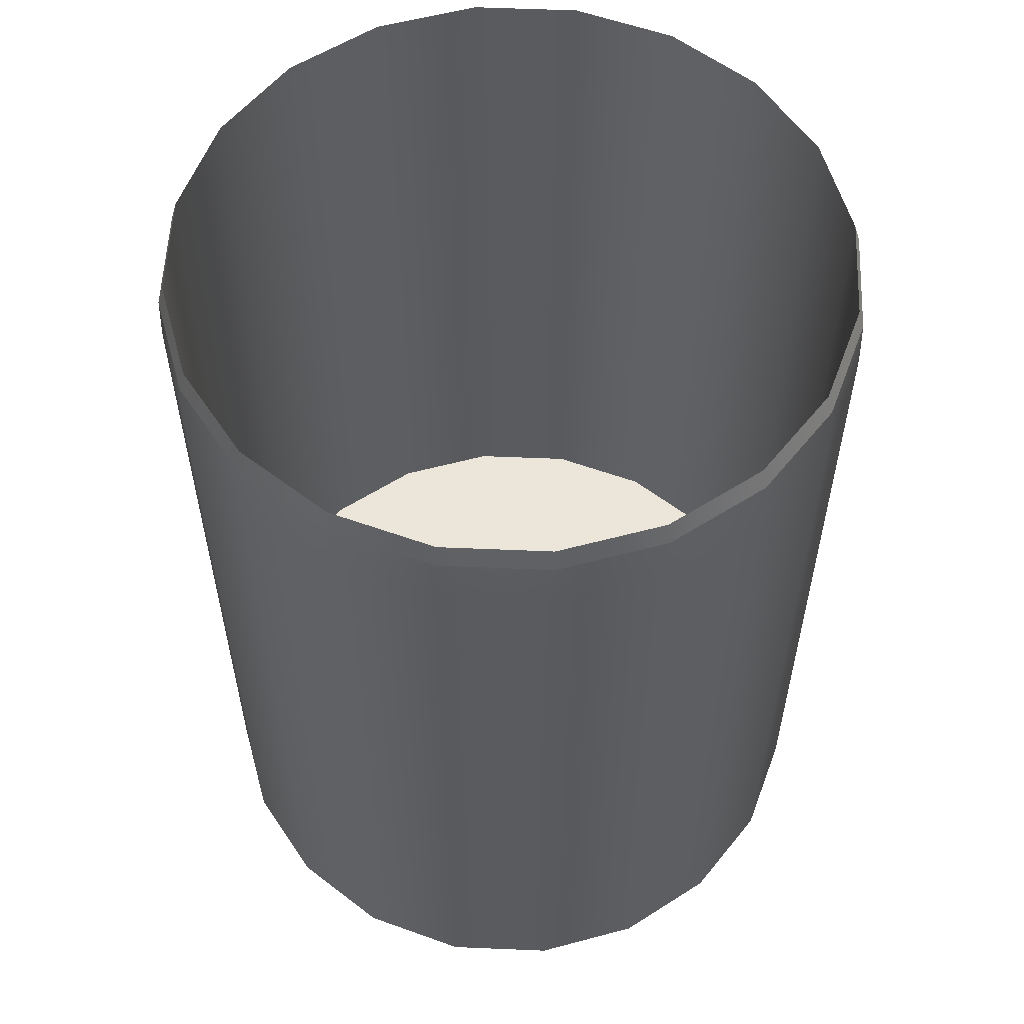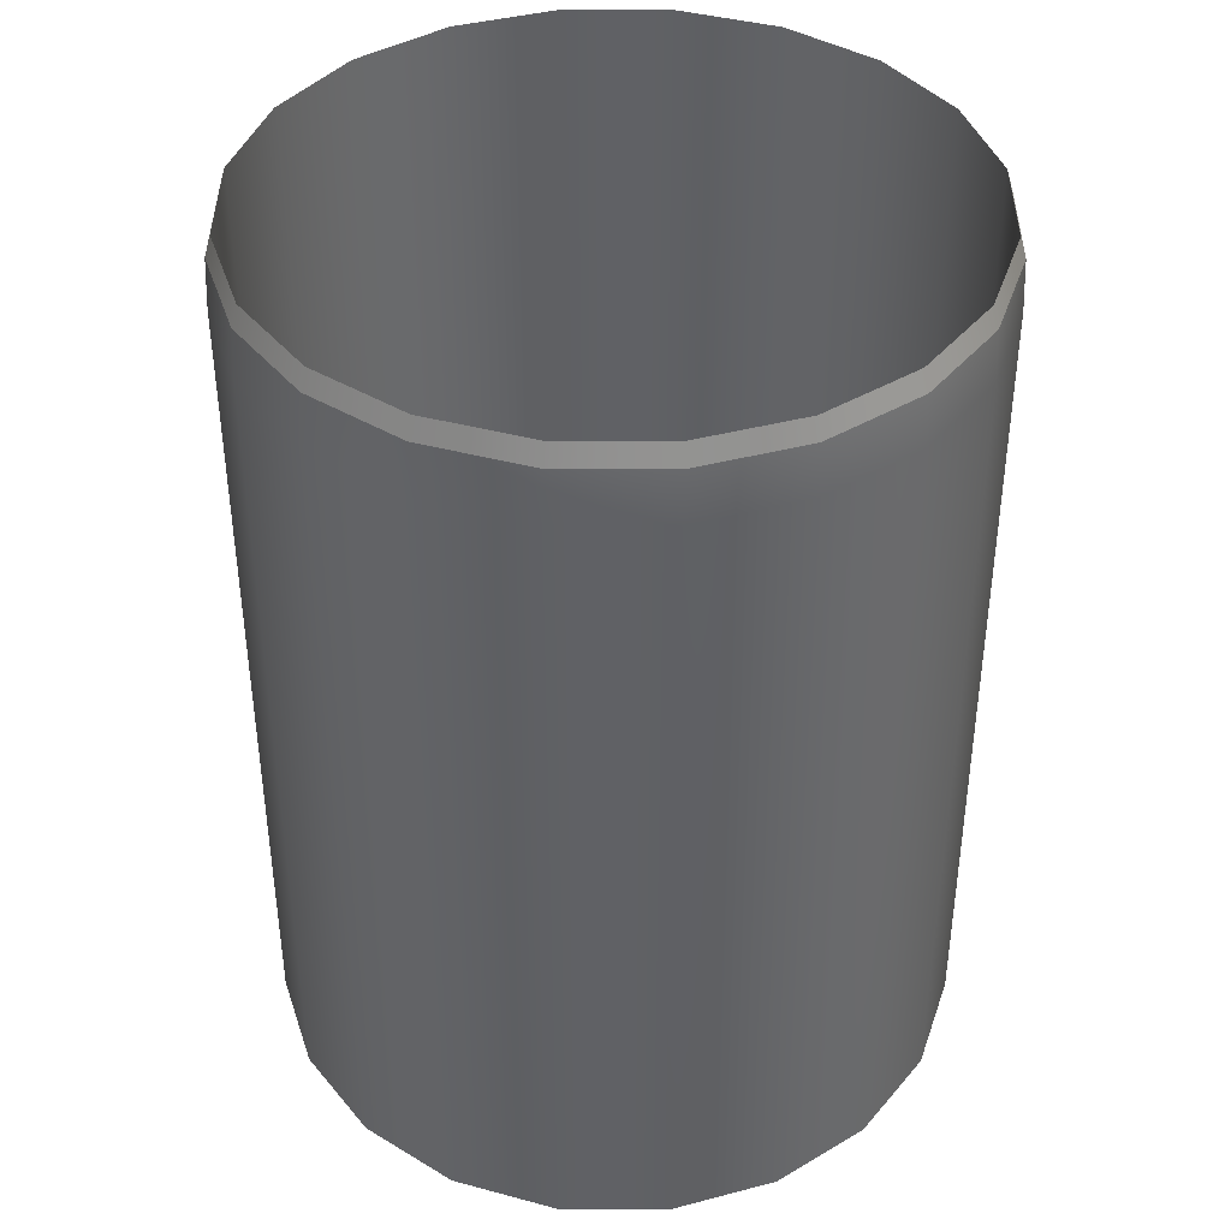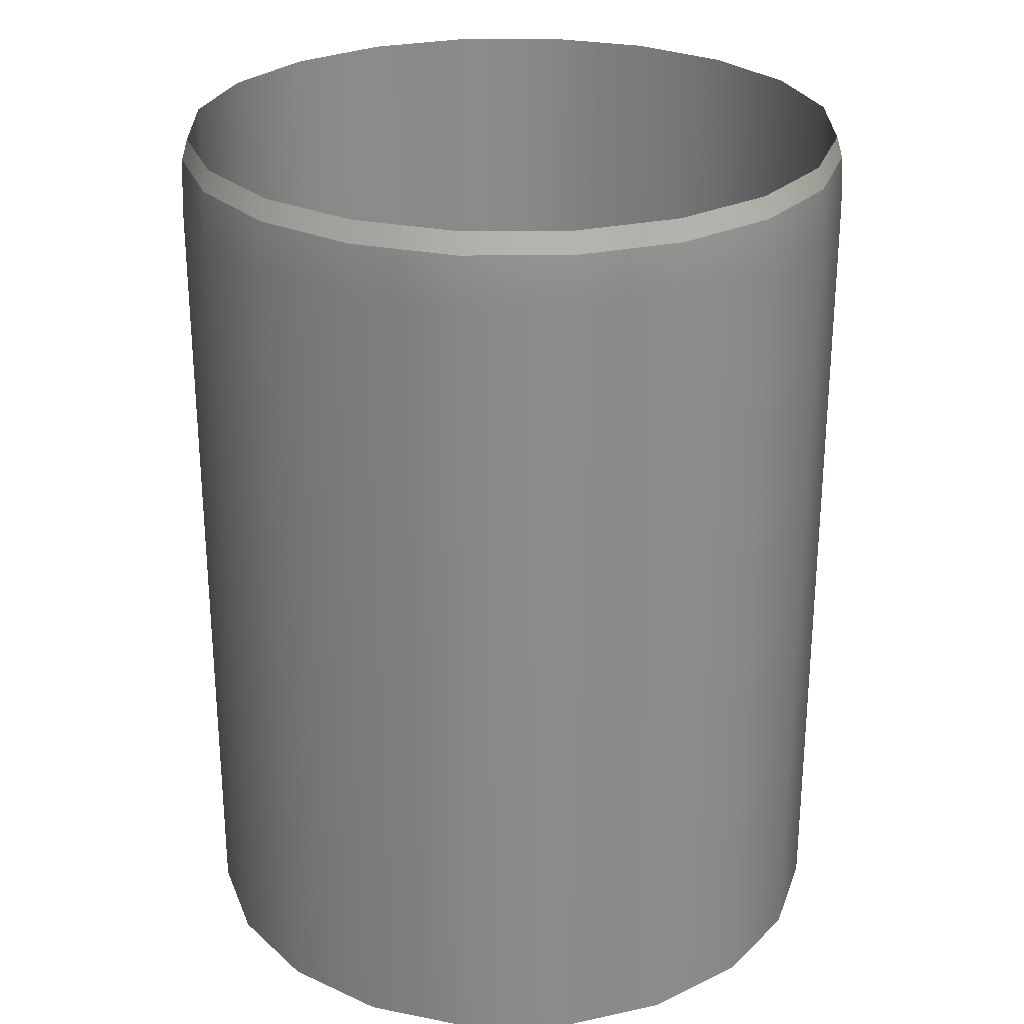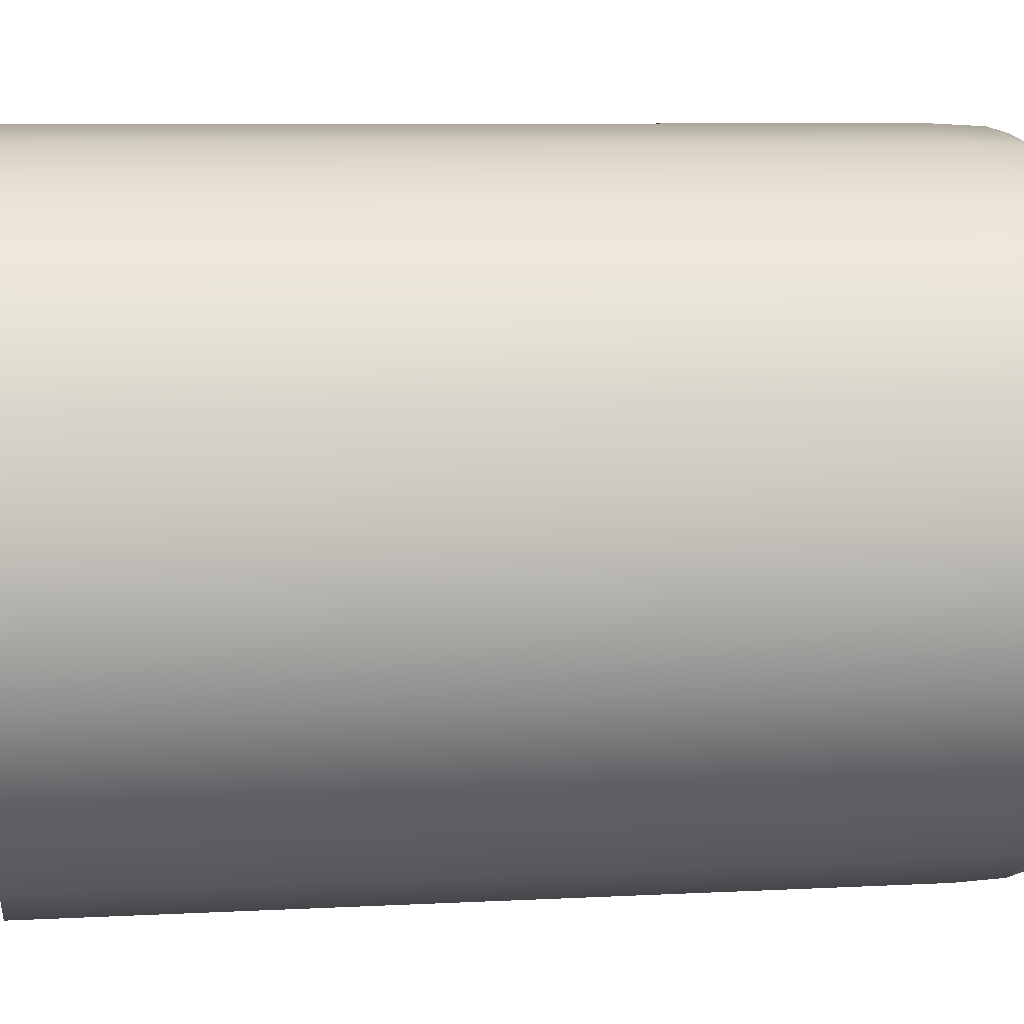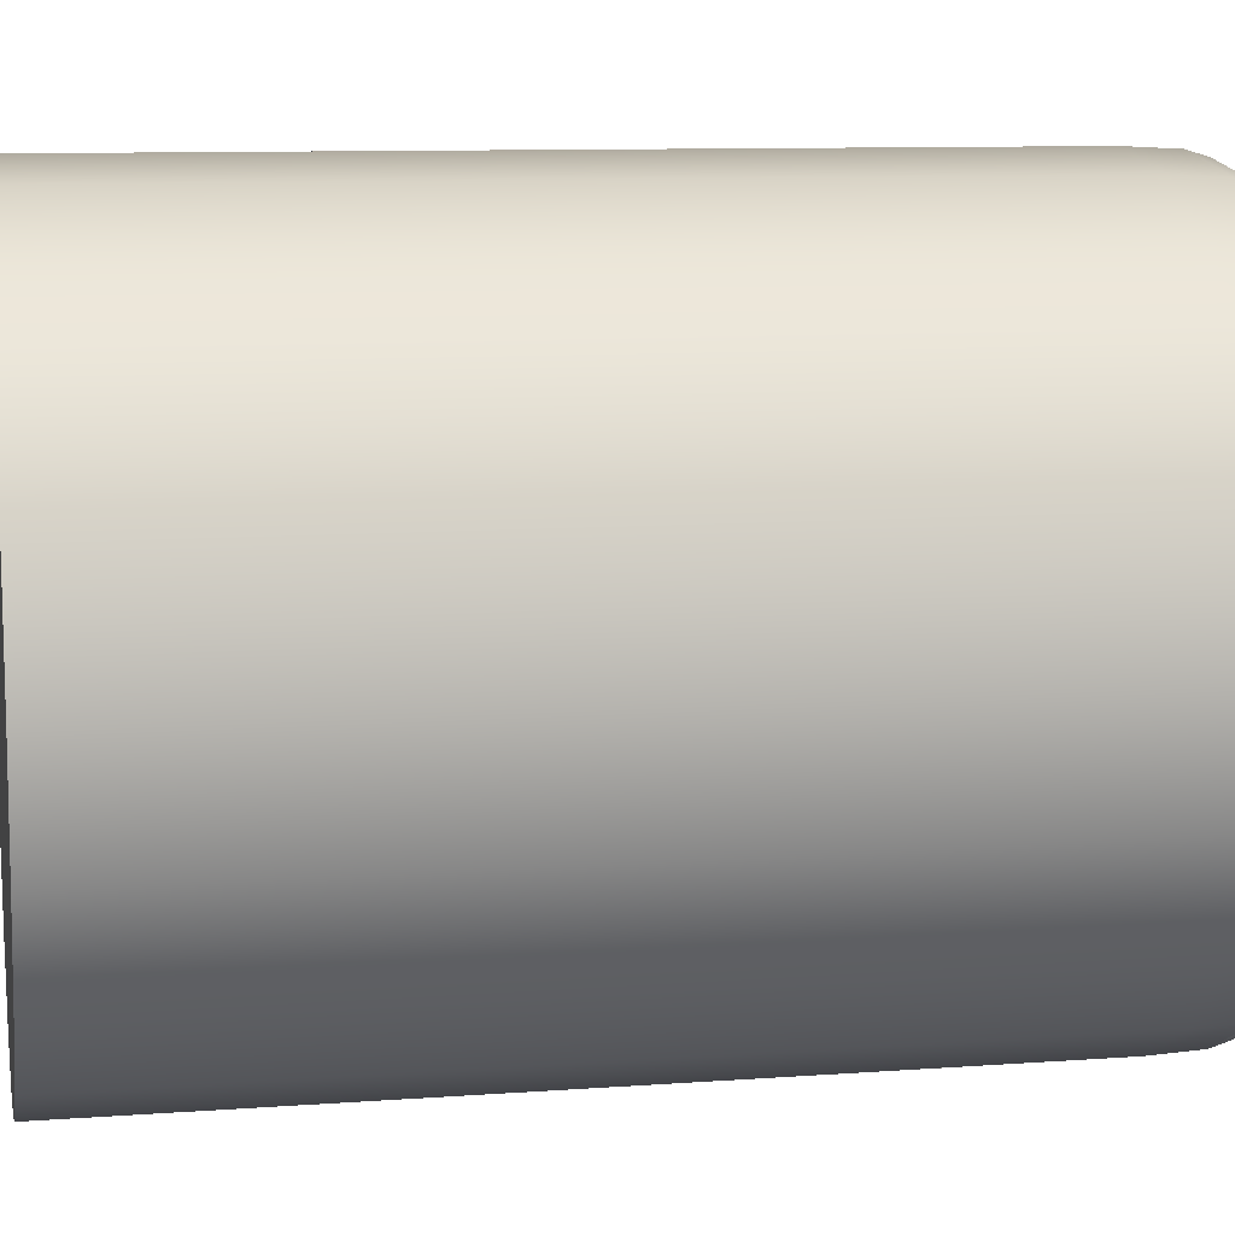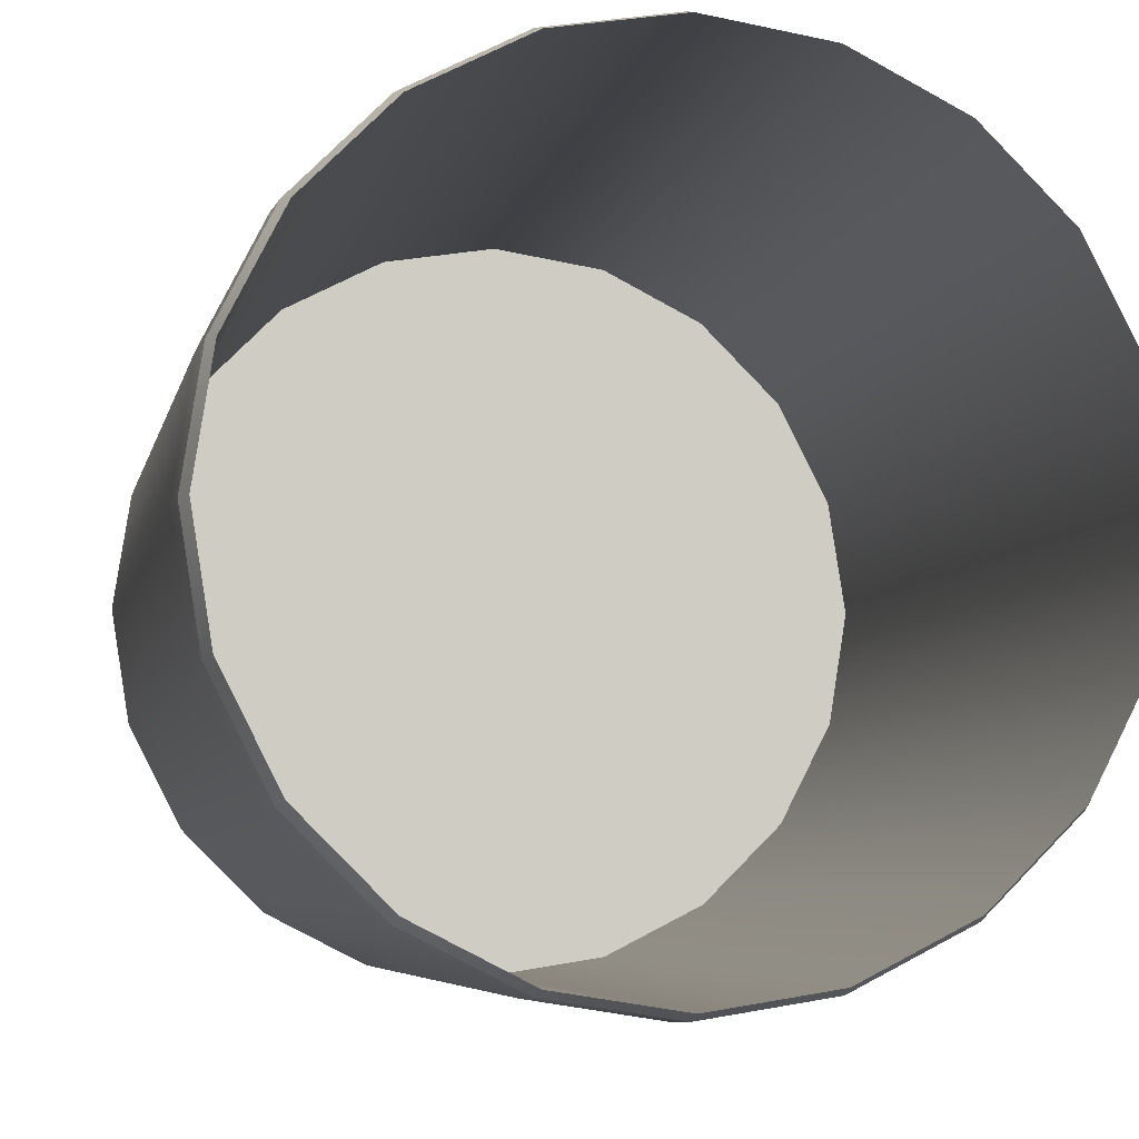
<metadata>
{"format":"obj","ext":"obj","renderer":"f3d","projection":"perspective","resolution":1024,"background":"white","views":[{"elev":57.2,"azim":173.5,"up":"+Y"},{"elev":40.5,"azim":-26.8,"up":"+Y"},{"elev":26.7,"azim":-45.7,"up":"+Y"},{"elev":7.8,"azim":81.6,"up":"+Z"},{"elev":9.7,"azim":79.1,"up":"+Z"},{"elev":-5.5,"azim":169.3,"up":"+Z"}]}
</metadata>
<code>
g default
v -10.25 4.133 -3.484
v -10.28 4.133 -3.466
v -10.31 4.133 -3.438
v -10.33 4.133 -3.403
v -10.33 4.133 -3.364
v -10.33 4.133 -3.325
v -10.31 4.133 -3.29
v -10.28 4.133 -3.262
v -10.25 4.133 -3.244
v -10.21 4.133 -3.238
v -10.17 4.133 -3.244
v -10.13 4.133 -3.262
v -10.11 4.133 -3.29
v -10.09 4.133 -3.325
v -10.08 4.133 -3.364
v -10.09 4.133 -3.403
v -10.11 4.133 -3.438
v -10.13 4.133 -3.466
v -10.17 4.133 -3.484
v -10.21 4.133 -3.49
v -10.21 4.133 -3.364
v -10.25 4.438 -3.484
v -10.25 4.457 -3.483
v -10.25 4.464 -3.481
v -10.28 4.438 -3.466
v -10.28 4.457 -3.465
v -10.28 4.464 -3.463
v -10.31 4.438 -3.438
v -10.31 4.457 -3.437
v -10.31 4.464 -3.436
v -10.33 4.438 -3.403
v -10.33 4.457 -3.403
v -10.32 4.464 -3.402
v -10.33 4.438 -3.364
v -10.33 4.457 -3.364
v -10.33 4.464 -3.364
v -10.33 4.438 -3.325
v -10.33 4.457 -3.325
v -10.32 4.464 -3.326
v -10.31 4.438 -3.29
v -10.31 4.457 -3.29
v -10.31 4.464 -3.292
v -10.28 4.438 -3.262
v -10.28 4.457 -3.263
v -10.28 4.464 -3.264
v -10.25 4.438 -3.244
v -10.25 4.457 -3.245
v -10.25 4.464 -3.247
v -10.21 4.438 -3.238
v -10.21 4.457 -3.239
v -10.21 4.464 -3.241
v -10.17 4.438 -3.244
v -10.17 4.457 -3.245
v -10.17 4.464 -3.247
v -10.13 4.438 -3.262
v -10.13 4.457 -3.263
v -10.14 4.464 -3.264
v -10.11 4.438 -3.29
v -10.11 4.457 -3.29
v -10.11 4.464 -3.292
v -10.09 4.438 -3.325
v -10.09 4.457 -3.325
v -10.09 4.464 -3.326
v -10.08 4.438 -3.364
v -10.08 4.457 -3.364
v -10.09 4.464 -3.364
v -10.09 4.438 -3.403
v -10.09 4.457 -3.403
v -10.09 4.464 -3.402
v -10.11 4.438 -3.438
v -10.11 4.457 -3.437
v -10.11 4.464 -3.436
v -10.13 4.438 -3.466
v -10.13 4.457 -3.465
v -10.14 4.464 -3.463
v -10.17 4.438 -3.484
v -10.17 4.457 -3.483
v -10.17 4.464 -3.481
v -10.21 4.438 -3.49
v -10.21 4.457 -3.489
v -10.21 4.464 -3.487
v -10.25 4.133 -3.484
v -10.28 4.133 -3.466
v -10.21 4.133 -3.364
v -10.31 4.133 -3.438
v -10.33 4.133 -3.403
v -10.33 4.133 -3.364
v -10.33 4.133 -3.325
v -10.31 4.133 -3.29
v -10.28 4.133 -3.262
v -10.25 4.133 -3.244
v -10.21 4.133 -3.238
v -10.17 4.133 -3.244
v -10.13 4.133 -3.262
v -10.11 4.133 -3.29
v -10.09 4.133 -3.325
v -10.08 4.133 -3.364
v -10.09 4.133 -3.403
v -10.11 4.133 -3.438
v -10.13 4.133 -3.466
v -10.17 4.133 -3.484
v -10.21 4.133 -3.49
v -10.28 4.438 -3.466
v -10.25 4.438 -3.484
v -10.31 4.438 -3.438
v -10.33 4.438 -3.403
v -10.33 4.438 -3.364
v -10.33 4.438 -3.325
v -10.31 4.438 -3.29
v -10.28 4.438 -3.262
v -10.25 4.438 -3.244
v -10.21 4.438 -3.238
v -10.17 4.438 -3.244
v -10.13 4.438 -3.262
v -10.11 4.438 -3.29
v -10.09 4.438 -3.325
v -10.08 4.438 -3.364
v -10.09 4.438 -3.403
v -10.11 4.438 -3.438
v -10.13 4.438 -3.466
v -10.17 4.438 -3.484
v -10.21 4.438 -3.49
v -10.28 4.464 -3.463
v -10.25 4.464 -3.481
v -10.31 4.464 -3.436
v -10.32 4.464 -3.402
v -10.33 4.464 -3.364
v -10.32 4.464 -3.326
v -10.31 4.464 -3.292
v -10.28 4.464 -3.264
v -10.25 4.464 -3.247
v -10.21 4.464 -3.241
v -10.17 4.464 -3.247
v -10.14 4.464 -3.264
v -10.11 4.464 -3.292
v -10.09 4.464 -3.326
v -10.09 4.464 -3.364
v -10.09 4.464 -3.402
v -10.11 4.464 -3.436
v -10.14 4.464 -3.463
v -10.17 4.464 -3.481
v -10.21 4.464 -3.487
v -10.25 4.457 -3.483
v -10.21 4.457 -3.489
v -10.28 4.457 -3.465
v -10.31 4.457 -3.437
v -10.33 4.457 -3.403
v -10.33 4.457 -3.364
v -10.33 4.457 -3.325
v -10.31 4.457 -3.29
v -10.28 4.457 -3.263
v -10.25 4.457 -3.245
v -10.21 4.457 -3.239
v -10.17 4.457 -3.245
v -10.13 4.457 -3.263
v -10.11 4.457 -3.29
v -10.09 4.457 -3.325
v -10.08 4.457 -3.364
v -10.09 4.457 -3.403
v -10.11 4.457 -3.437
v -10.13 4.457 -3.465
v -10.17 4.457 -3.483
v -10.28 4.464 -3.463
v -10.25 4.464 -3.481
v -10.31 4.464 -3.436
v -10.32 4.464 -3.402
v -10.33 4.464 -3.364
v -10.32 4.464 -3.326
v -10.31 4.464 -3.292
v -10.28 4.464 -3.264
v -10.25 4.464 -3.247
v -10.21 4.464 -3.241
v -10.17 4.464 -3.247
v -10.14 4.464 -3.264
v -10.11 4.464 -3.292
v -10.09 4.464 -3.326
v -10.09 4.464 -3.364
v -10.09 4.464 -3.402
v -10.11 4.464 -3.436
v -10.14 4.464 -3.463
v -10.17 4.464 -3.481
v -10.21 4.464 -3.487
v -10.25 4.464 -3.481
v -10.28 4.464 -3.463
v -10.31 4.464 -3.436
v -10.32 4.464 -3.402
v -10.33 4.464 -3.364
v -10.32 4.464 -3.326
v -10.31 4.464 -3.292
v -10.28 4.464 -3.264
v -10.25 4.464 -3.247
v -10.21 4.464 -3.241
v -10.17 4.464 -3.247
v -10.14 4.464 -3.264
v -10.11 4.464 -3.292
v -10.09 4.464 -3.326
v -10.09 4.464 -3.364
v -10.09 4.464 -3.402
v -10.11 4.464 -3.436
v -10.14 4.464 -3.463
v -10.17 4.464 -3.481
v -10.21 4.464 -3.487
v -10.21 4.16 -3.364
v -10.25 4.16 -3.481
v -10.28 4.16 -3.463
v -10.31 4.16 -3.436
v -10.32 4.16 -3.402
v -10.33 4.16 -3.364
v -10.32 4.16 -3.326
v -10.31 4.16 -3.292
v -10.28 4.16 -3.264
v -10.25 4.16 -3.247
v -10.21 4.16 -3.241
v -10.17 4.16 -3.247
v -10.14 4.16 -3.264
v -10.11 4.16 -3.292
v -10.09 4.16 -3.326
v -10.09 4.16 -3.364
v -10.09 4.16 -3.402
v -10.11 4.16 -3.436
v -10.14 4.16 -3.463
v -10.17 4.16 -3.481
v -10.21 4.16 -3.487
g pasted__polySurface478 pasted__polySurface365 group71
f 83 82 84
f 85 83 84
f 86 85 84
f 87 86 84
f 88 87 84
f 89 88 84
f 90 89 84
f 91 90 84
f 92 91 84
f 93 92 84
f 94 93 84
f 95 94 84
f 96 95 84
f 97 96 84
f 98 97 84
f 99 98 84
f 100 99 84
f 101 100 84
f 102 101 84
f 82 102 84
f 82 83 103 104
f 83 85 105 103
f 85 86 106 105
f 86 87 107 106
f 87 88 108 107
f 88 89 109 108
f 89 90 110 109
f 90 91 111 110
f 91 92 112 111
f 92 93 113 112
f 93 94 114 113
f 94 95 115 114
f 95 96 116 115
f 96 97 117 116
f 97 98 118 117
f 98 99 119 118
f 99 100 120 119
f 100 101 121 120
f 101 102 122 121
f 102 82 104 122
f 104 143 144 122
f 143 124 142 144
f 124 143 145 123
f 143 104 103 145
f 123 145 146 125
f 145 103 105 146
f 125 146 147 126
f 146 105 106 147
f 126 147 148 127
f 147 106 107 148
f 127 148 149 128
f 148 107 108 149
f 128 149 150 129
f 149 108 109 150
f 129 150 151 130
f 150 109 110 151
f 130 151 152 131
f 151 110 111 152
f 131 152 153 132
f 152 111 112 153
f 132 153 154 133
f 153 112 113 154
f 133 154 155 134
f 154 113 114 155
f 134 155 156 135
f 155 114 115 156
f 135 156 157 136
f 156 115 116 157
f 136 157 158 137
f 157 116 117 158
f 137 158 159 138
f 158 117 118 159
f 138 159 160 139
f 159 118 119 160
f 139 160 161 140
f 160 119 120 161
f 140 161 162 141
f 161 120 121 162
f 141 162 144 142
f 162 121 122 144
f 2 21 1
f 3 21 2
f 4 21 3
f 5 21 4
f 6 21 5
f 7 21 6
f 8 21 7
f 9 21 8
f 10 21 9
f 11 21 10
f 12 21 11
f 13 21 12
f 14 21 13
f 15 21 14
f 16 21 15
f 17 21 16
f 18 21 17
f 19 21 18
f 20 21 19
f 1 21 20
f 1 22 25 2
f 2 25 28 3
f 3 28 31 4
f 4 31 34 5
f 5 34 37 6
f 6 37 40 7
f 7 40 43 8
f 8 43 46 9
f 9 46 49 10
f 10 49 52 11
f 11 52 55 12
f 12 55 58 13
f 13 58 61 14
f 14 61 64 15
f 15 64 67 16
f 16 67 70 17
f 17 70 73 18
f 18 73 76 19
f 19 76 79 20
f 20 79 22 1
f 204 203 205
f 205 203 206
f 206 203 207
f 207 203 208
f 208 203 209
f 209 203 210
f 210 203 211
f 211 203 212
f 212 203 213
f 213 203 214
f 214 203 215
f 215 203 216
f 216 203 217
f 217 203 218
f 218 203 219
f 219 203 220
f 220 203 221
f 221 203 222
f 222 203 223
f 223 203 204
f 22 79 80 23
f 23 80 81 24
f 24 27 26 23
f 23 26 25 22
f 27 30 29 26
f 26 29 28 25
f 30 33 32 29
f 29 32 31 28
f 33 36 35 32
f 32 35 34 31
f 36 39 38 35
f 35 38 37 34
f 39 42 41 38
f 38 41 40 37
f 42 45 44 41
f 41 44 43 40
f 45 48 47 44
f 44 47 46 43
f 48 51 50 47
f 47 50 49 46
f 51 54 53 50
f 50 53 52 49
f 54 57 56 53
f 53 56 55 52
f 57 60 59 56
f 56 59 58 55
f 60 63 62 59
f 59 62 61 58
f 63 66 65 62
f 62 65 64 61
f 66 69 68 65
f 65 68 67 64
f 69 72 71 68
f 68 71 70 67
f 72 75 74 71
f 71 74 73 70
f 75 78 77 74
f 74 77 76 73
f 78 81 80 77
f 77 80 79 76
f 124 123 163 164
f 123 125 165 163
f 125 126 166 165
f 126 127 167 166
f 127 128 168 167
f 128 129 169 168
f 129 130 170 169
f 130 131 171 170
f 131 132 172 171
f 132 133 173 172
f 133 134 174 173
f 134 135 175 174
f 135 136 176 175
f 136 137 177 176
f 137 138 178 177
f 138 139 179 178
f 139 140 180 179
f 140 141 181 180
f 141 142 182 181
f 142 124 164 182
f 27 24 183 184
f 30 27 184 185
f 33 30 185 186
f 36 33 186 187
f 39 36 187 188
f 42 39 188 189
f 45 42 189 190
f 48 45 190 191
f 51 48 191 192
f 54 51 192 193
f 57 54 193 194
f 60 57 194 195
f 63 60 195 196
f 66 63 196 197
f 69 66 197 198
f 72 69 198 199
f 75 72 199 200
f 78 75 200 201
f 81 78 201 202
f 24 81 202 183
f 184 183 204 205
f 185 184 205 206
f 186 185 206 207
f 187 186 207 208
f 188 187 208 209
f 189 188 209 210
f 190 189 210 211
f 191 190 211 212
f 192 191 212 213
f 193 192 213 214
f 194 193 214 215
f 195 194 215 216
f 196 195 216 217
f 197 196 217 218
f 198 197 218 219
f 199 198 219 220
f 200 199 220 221
f 201 200 221 222
f 202 201 222 223
f 183 202 223 204

</code>
